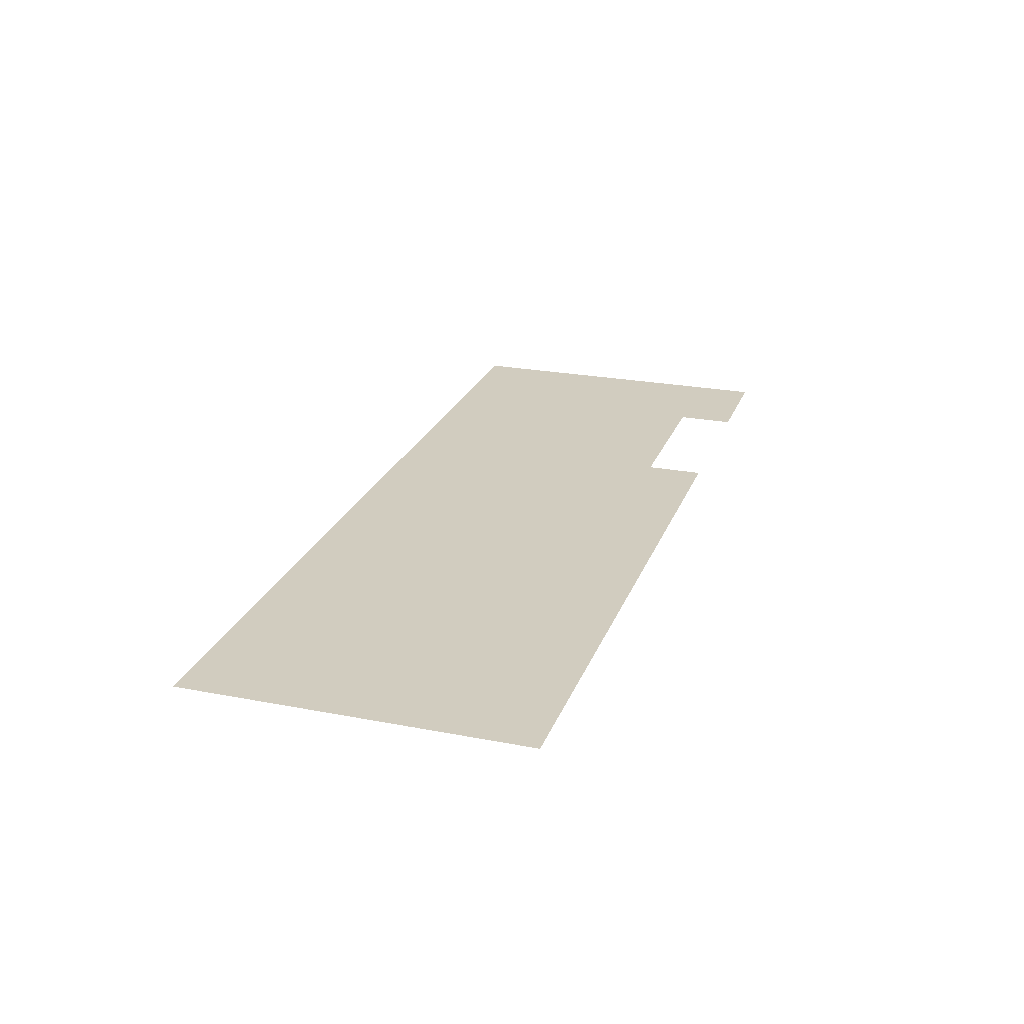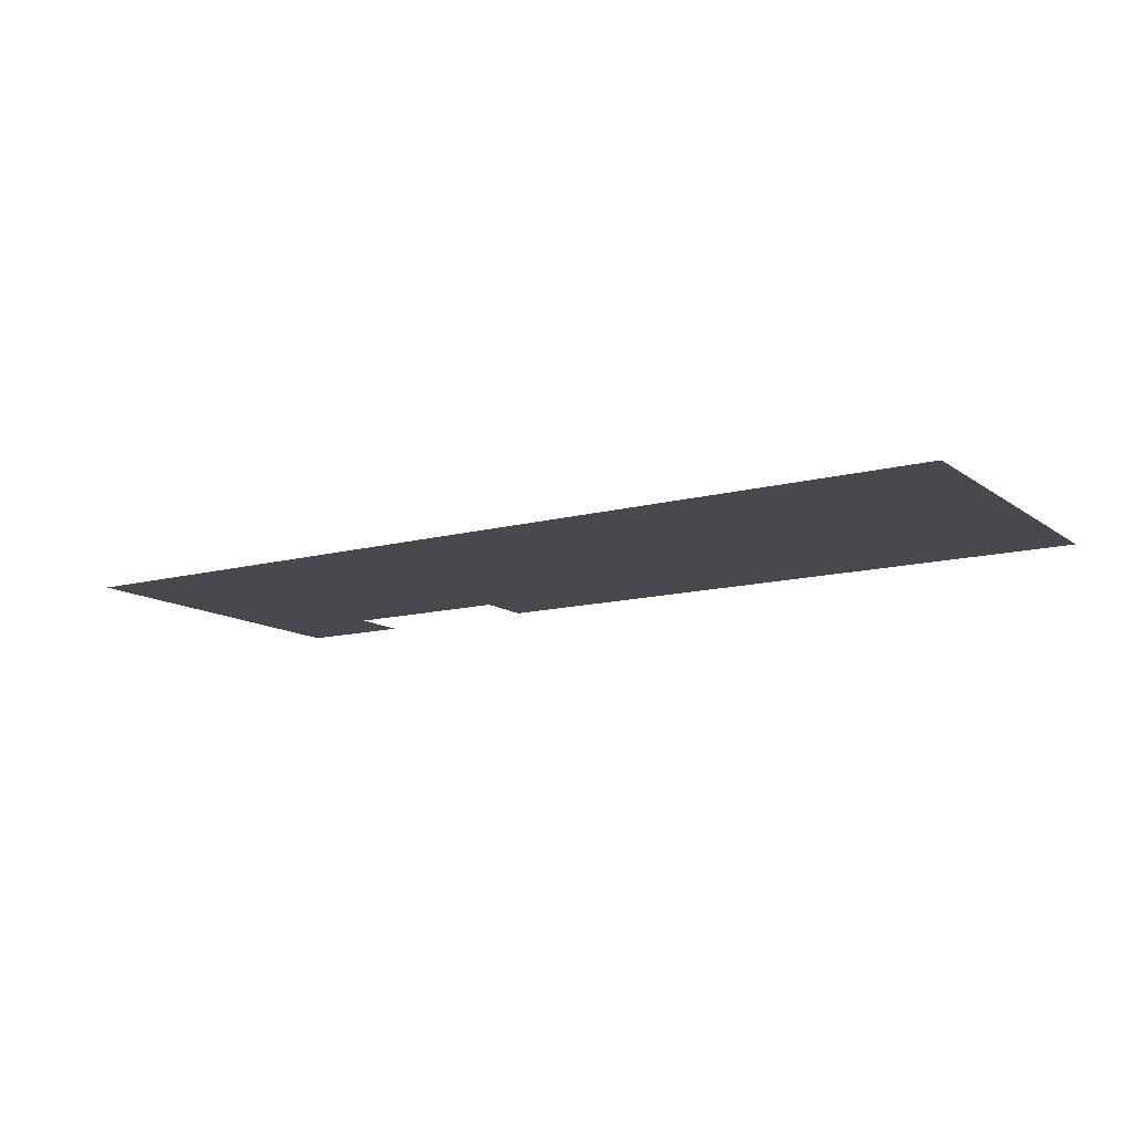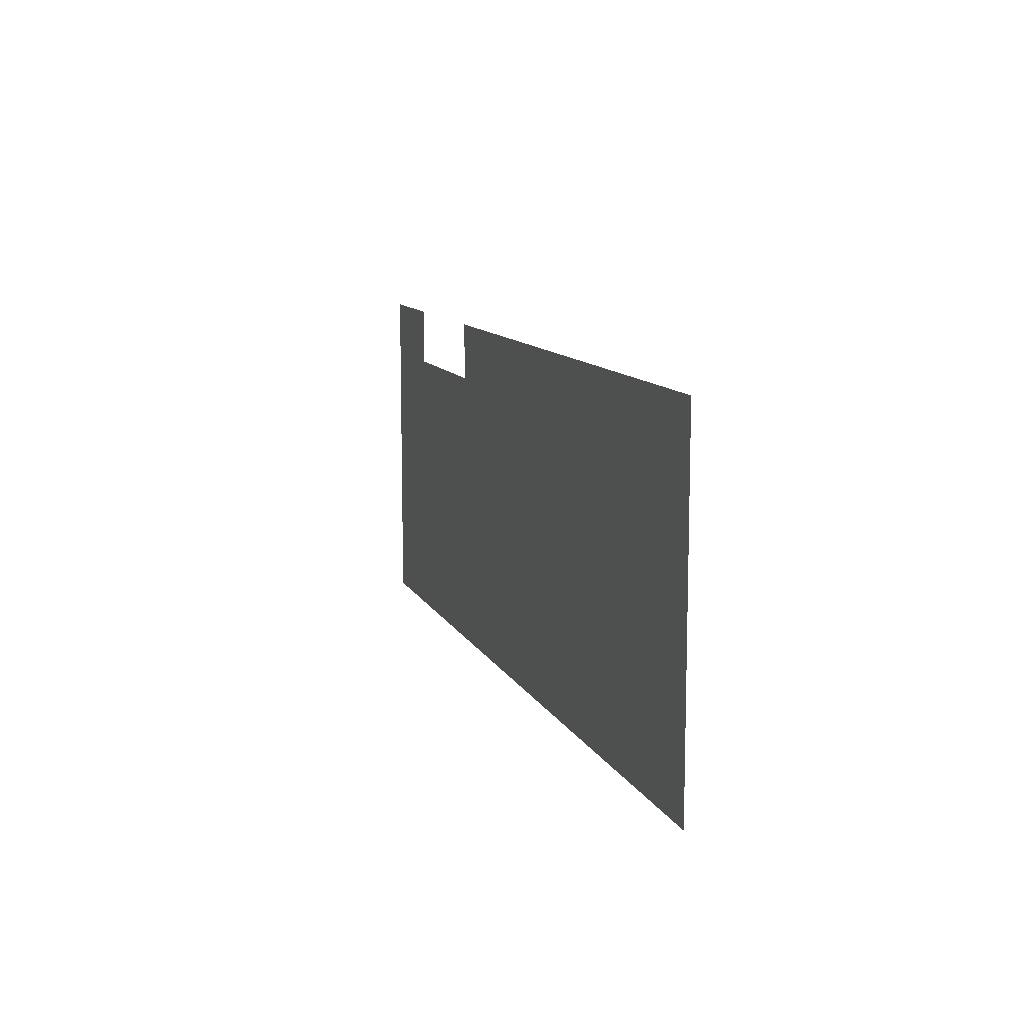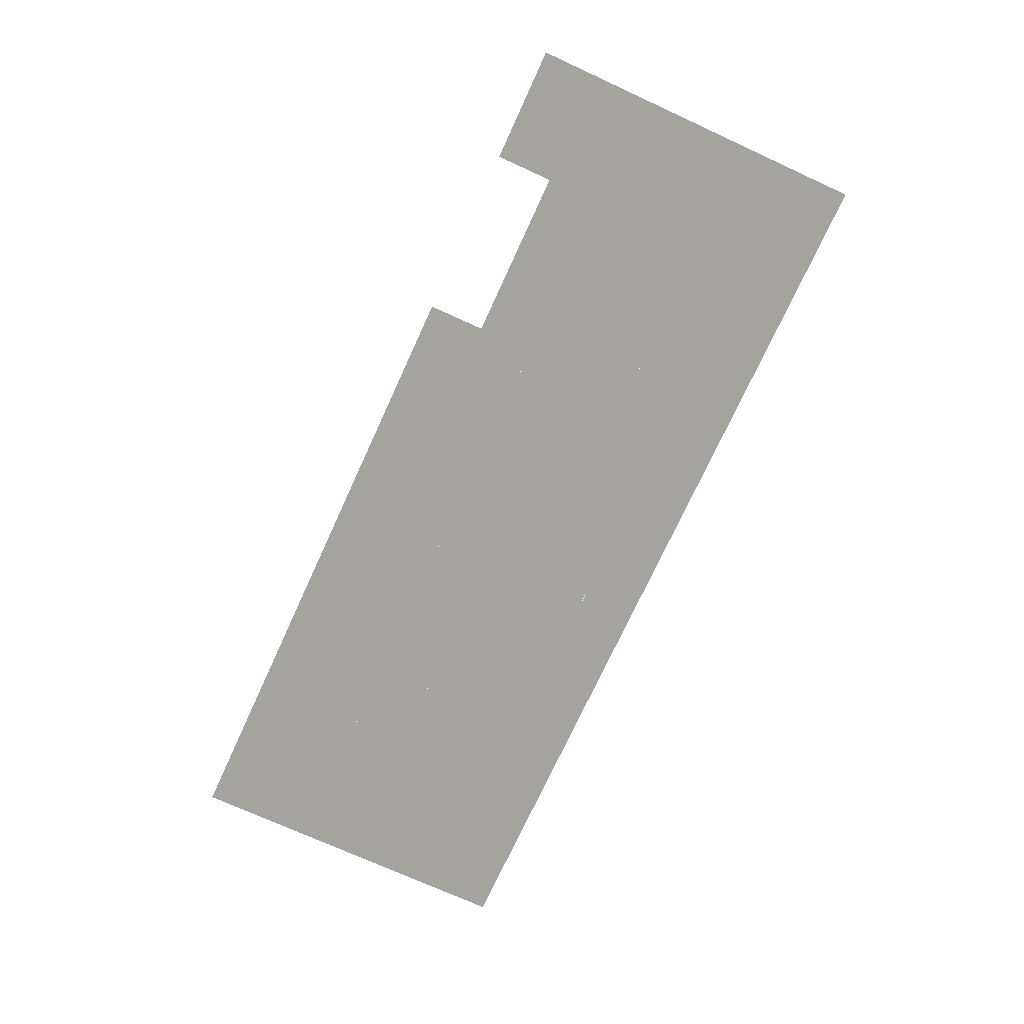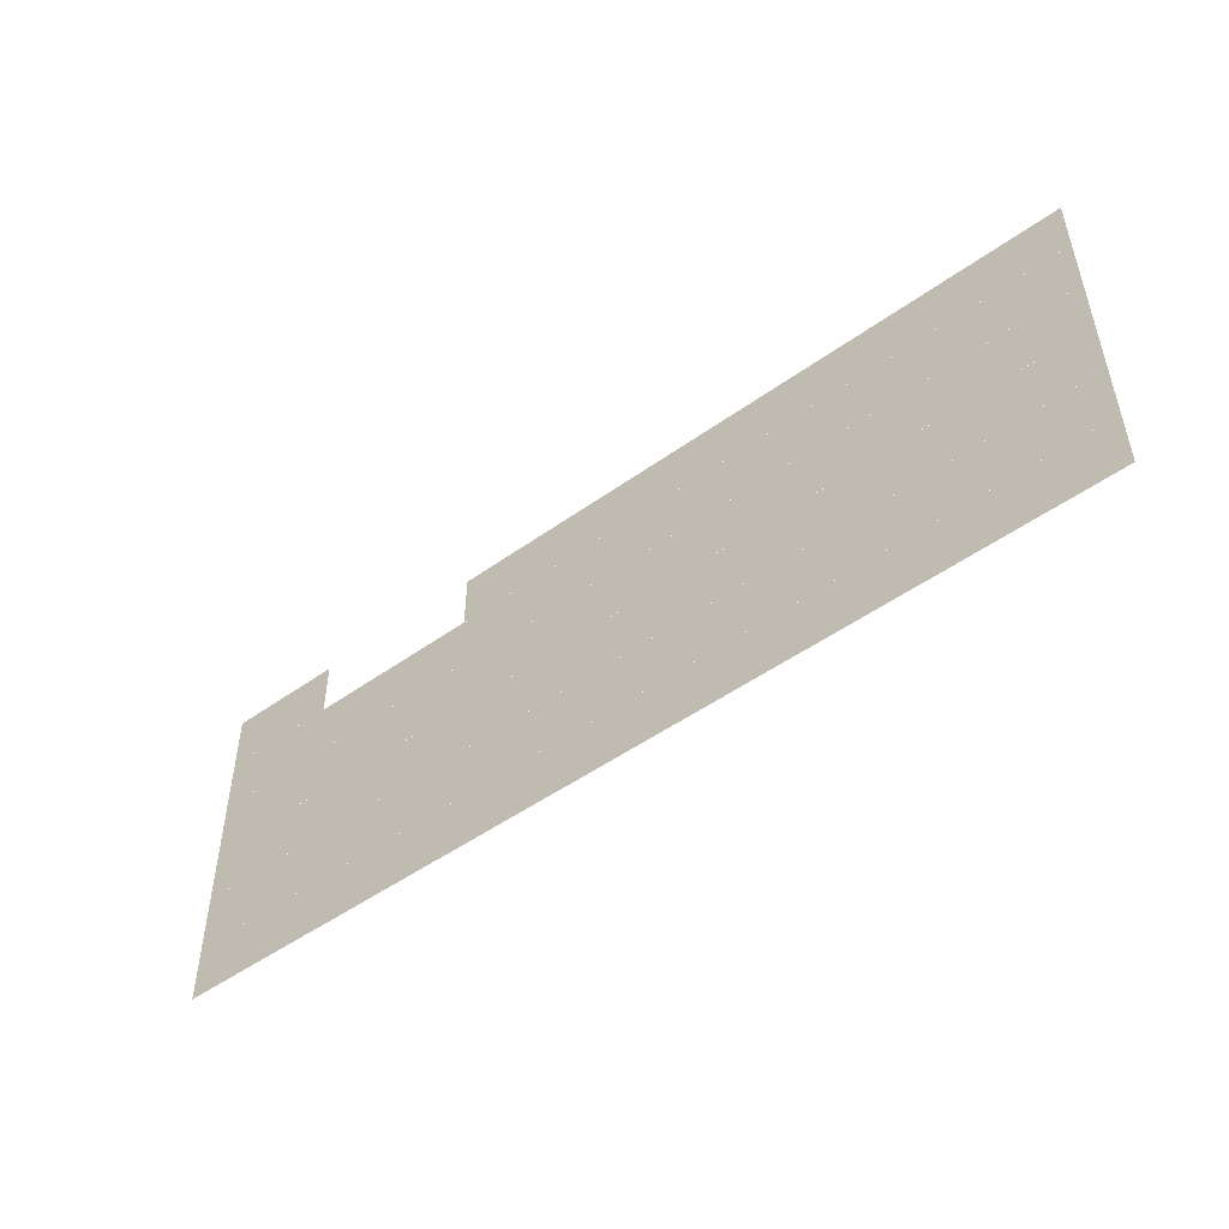
<metadata>
{"format":"obj","ext":"obj","renderer":"f3d","projection":"perspective","resolution":1024,"background":"white","views":[{"elev":24.0,"azim":107.8,"up":"+Z"},{"elev":-12.6,"azim":32.1,"up":"+Z"},{"elev":10.7,"azim":72.9,"up":"+Y"},{"elev":-73.0,"azim":-114.6,"up":"+Z"},{"elev":-49.7,"azim":38.3,"up":"+Y"}]}
</metadata>
<code>
v -1536 -1696 -0.7067
v -1552 -1696 -0.7067
v -1552 -1680 -0.7067
v -1536 -1680 -0.7067
v -1552 -1696 -0.7067
v -1568 -1696 -0.7067
v -1568 -1680 -0.7067
v -1552 -1680 -0.7067
v -1568 -1696 -0.7067
v -1584 -1696 -0.7067
v -1584 -1680 -0.7067
v -1568 -1680 -0.7067
v -1584 -1696 -0.7067
v -1600 -1696 -0.7067
v -1600 -1680 -0.7067
v -1584 -1680 -0.7067
v -1600 -1696 -0.7067
v -1616 -1696 -0.7067
v -1616 -1680 -0.7067
v -1600 -1680 -0.7067
v -1616 -1696 -0.7067
v -1632 -1696 -0.7067
v -1632 -1680 -0.7067
v -1616 -1680 -0.7067
v -1632 -1696 -0.7067
v -1648 -1696 -0.7067
v -1648 -1680 -0.7067
v -1632 -1680 -0.7067
v -1648 -1696 -0.7067
v -1664 -1696 -0.7067
v -1664 -1680 -0.7067
v -1648 -1680 -0.7067
v -1664 -1696 -0.7067
v -1680 -1696 -0.7067
v -1680 -1680 -0.7067
v -1664 -1680 -0.7067
v -1680 -1696 -0.7067
v -1696 -1696 -0.7067
v -1696 -1680 -0.7067
v -1680 -1680 -0.7067
v -1696 -1696 -0.7067
v -1712 -1696 -0.7067
v -1712 -1680 -0.7067
v -1696 -1680 -0.7067
v -1760 -1696 -0.7067
v -1776 -1696 -0.7067
v -1776 -1680 -0.7067
v -1760 -1680 -0.7067
v -1776 -1696 -0.7067
v -1792 -1696 -0.7067
v -1792 -1680 -0.7067
v -1776 -1680 -0.7067
v -1536 -1712 -0.7133
v -1552 -1712 -0.7133
v -1552 -1696 -0.7133
v -1536 -1696 -0.7133
v -1552 -1712 -0.7133
v -1568 -1712 -0.7133
v -1568 -1696 -0.7133
v -1552 -1696 -0.7133
v -1568 -1712 -0.7133
v -1584 -1712 -0.7133
v -1584 -1696 -0.7133
v -1568 -1696 -0.7133
v -1584 -1712 -0.7133
v -1600 -1712 -0.7133
v -1600 -1696 -0.7133
v -1584 -1696 -0.7133
v -1600 -1712 -0.7133
v -1616 -1712 -0.7133
v -1616 -1696 -0.7133
v -1600 -1696 -0.7133
v -1616 -1712 -0.7133
v -1632 -1712 -0.7133
v -1632 -1696 -0.7133
v -1616 -1696 -0.7133
v -1632 -1712 -0.7133
v -1648 -1712 -0.7133
v -1648 -1696 -0.7133
v -1632 -1696 -0.7133
v -1648 -1712 -0.7133
v -1664 -1712 -0.7133
v -1664 -1696 -0.7133
v -1648 -1696 -0.7133
v -1664 -1712 -0.7133
v -1680 -1712 -0.7133
v -1680 -1696 -0.7133
v -1664 -1696 -0.7133
v -1680 -1712 -0.7133
v -1696 -1712 -0.7133
v -1696 -1696 -0.7133
v -1680 -1696 -0.7133
v -1696 -1712 -0.7133
v -1712 -1712 -0.7133
v -1712 -1696 -0.7133
v -1696 -1696 -0.7133
v -1712 -1712 -0.7133
v -1728 -1712 -0.7133
v -1728 -1696 -0.7133
v -1712 -1696 -0.7133
v -1728 -1712 -0.7133
v -1744 -1712 -0.7133
v -1744 -1696 -0.7133
v -1728 -1696 -0.7133
v -1744 -1712 -0.7133
v -1760 -1712 -0.7133
v -1760 -1696 -0.7133
v -1744 -1696 -0.7133
v -1760 -1712 -0.7133
v -1776 -1712 -0.7133
v -1776 -1696 -0.7133
v -1760 -1696 -0.7133
v -1776 -1712 -0.7133
v -1792 -1712 -0.7133
v -1792 -1696 -0.7133
v -1776 -1696 -0.7133
v -1536 -1728 -0.72
v -1552 -1728 -0.72
v -1552 -1712 -0.72
v -1536 -1712 -0.72
v -1552 -1728 -0.72
v -1568 -1728 -0.72
v -1568 -1712 -0.72
v -1552 -1712 -0.72
v -1568 -1728 -0.72
v -1584 -1728 -0.72
v -1584 -1712 -0.72
v -1568 -1712 -0.72
v -1584 -1728 -0.72
v -1600 -1728 -0.72
v -1600 -1712 -0.72
v -1584 -1712 -0.72
v -1600 -1728 -0.72
v -1616 -1728 -0.72
v -1616 -1712 -0.72
v -1600 -1712 -0.72
v -1616 -1728 -0.72
v -1632 -1728 -0.72
v -1632 -1712 -0.72
v -1616 -1712 -0.72
v -1632 -1728 -0.72
v -1648 -1728 -0.72
v -1648 -1712 -0.72
v -1632 -1712 -0.72
v -1648 -1728 -0.72
v -1664 -1728 -0.72
v -1664 -1712 -0.72
v -1648 -1712 -0.72
v -1664 -1728 -0.72
v -1680 -1728 -0.72
v -1680 -1712 -0.72
v -1664 -1712 -0.72
v -1680 -1728 -0.72
v -1696 -1728 -0.72
v -1696 -1712 -0.72
v -1680 -1712 -0.72
v -1696 -1728 -0.72
v -1712 -1728 -0.72
v -1712 -1712 -0.72
v -1696 -1712 -0.72
v -1712 -1728 -0.72
v -1728 -1728 -0.72
v -1728 -1712 -0.72
v -1712 -1712 -0.72
v -1728 -1728 -0.72
v -1744 -1728 -0.72
v -1744 -1712 -0.72
v -1728 -1712 -0.72
v -1744 -1728 -0.72
v -1760 -1728 -0.72
v -1760 -1712 -0.72
v -1744 -1712 -0.72
v -1760 -1728 -0.72
v -1776 -1728 -0.72
v -1776 -1712 -0.72
v -1760 -1712 -0.72
v -1776 -1728 -0.72
v -1792 -1728 -0.72
v -1792 -1712 -0.72
v -1776 -1712 -0.72
v -1536 -1744 -0.7267
v -1552 -1744 -0.7267
v -1552 -1728 -0.7267
v -1536 -1728 -0.7267
v -1552 -1744 -0.7267
v -1568 -1744 -0.7267
v -1568 -1728 -0.7267
v -1552 -1728 -0.7267
v -1568 -1744 -0.7267
v -1584 -1744 -0.7267
v -1584 -1728 -0.7267
v -1568 -1728 -0.7267
v -1584 -1744 -0.7267
v -1600 -1744 -0.7267
v -1600 -1728 -0.7267
v -1584 -1728 -0.7267
v -1600 -1744 -0.7267
v -1616 -1744 -0.7267
v -1616 -1728 -0.7267
v -1600 -1728 -0.7267
v -1616 -1744 -0.7267
v -1632 -1744 -0.7267
v -1632 -1728 -0.7267
v -1616 -1728 -0.7267
v -1632 -1744 -0.7267
v -1648 -1744 -0.7267
v -1648 -1728 -0.7267
v -1632 -1728 -0.7267
v -1648 -1744 -0.7267
v -1664 -1744 -0.7267
v -1664 -1728 -0.7267
v -1648 -1728 -0.7267
v -1664 -1744 -0.7267
v -1680 -1744 -0.7267
v -1680 -1728 -0.7267
v -1664 -1728 -0.7267
v -1680 -1744 -0.7267
v -1696 -1744 -0.7267
v -1696 -1728 -0.7267
v -1680 -1728 -0.7267
v -1696 -1744 -0.7267
v -1712 -1744 -0.7267
v -1712 -1728 -0.7267
v -1696 -1728 -0.7267
v -1712 -1744 -0.7267
v -1728 -1744 -0.7267
v -1728 -1728 -0.7267
v -1712 -1728 -0.7267
v -1728 -1744 -0.7267
v -1744 -1744 -0.7267
v -1744 -1728 -0.7267
v -1728 -1728 -0.7267
v -1744 -1744 -0.7267
v -1760 -1744 -0.7267
v -1760 -1728 -0.7267
v -1744 -1728 -0.7267
v -1760 -1744 -0.7267
v -1776 -1744 -0.7267
v -1776 -1728 -0.7267
v -1760 -1728 -0.7267
v -1776 -1744 -0.7267
v -1792 -1744 -0.7267
v -1792 -1728 -0.7267
v -1776 -1728 -0.7267
v -1536 -1760 -0.7333
v -1552 -1760 -0.7333
v -1552 -1744 -0.7333
v -1536 -1744 -0.7333
v -1552 -1760 -0.7333
v -1568 -1760 -0.7333
v -1568 -1744 -0.7333
v -1552 -1744 -0.7333
v -1568 -1760 -0.7333
v -1584 -1760 -0.7333
v -1584 -1744 -0.7333
v -1568 -1744 -0.7333
v -1584 -1760 -0.7333
v -1600 -1760 -0.7333
v -1600 -1744 -0.7333
v -1584 -1744 -0.7333
v -1600 -1760 -0.7333
v -1616 -1760 -0.7333
v -1616 -1744 -0.7333
v -1600 -1744 -0.7333
v -1616 -1760 -0.7333
v -1632 -1760 -0.7333
v -1632 -1744 -0.7333
v -1616 -1744 -0.7333
v -1632 -1760 -0.7333
v -1648 -1760 -0.7333
v -1648 -1744 -0.7333
v -1632 -1744 -0.7333
v -1648 -1760 -0.7333
v -1664 -1760 -0.7333
v -1664 -1744 -0.7333
v -1648 -1744 -0.7333
v -1664 -1760 -0.7333
v -1680 -1760 -0.7333
v -1680 -1744 -0.7333
v -1664 -1744 -0.7333
v -1680 -1760 -0.7333
v -1696 -1760 -0.7333
v -1696 -1744 -0.7333
v -1680 -1744 -0.7333
v -1696 -1760 -0.7333
v -1712 -1760 -0.7333
v -1712 -1744 -0.7333
v -1696 -1744 -0.7333
v -1712 -1760 -0.7333
v -1728 -1760 -0.7333
v -1728 -1744 -0.7333
v -1712 -1744 -0.7333
v -1728 -1760 -0.7333
v -1744 -1760 -0.7333
v -1744 -1744 -0.7333
v -1728 -1744 -0.7333
v -1744 -1760 -0.7333
v -1760 -1760 -0.7333
v -1760 -1744 -0.7333
v -1744 -1744 -0.7333
v -1760 -1760 -0.7333
v -1776 -1760 -0.7333
v -1776 -1744 -0.7333
v -1760 -1744 -0.7333
v -1776 -1760 -0.7333
v -1792 -1760 -0.7333
v -1792 -1744 -0.7333
v -1776 -1744 -0.7333
v -1536 -1776 -0.74
v -1552 -1776 -0.74
v -1552 -1760 -0.74
v -1536 -1760 -0.74
v -1552 -1776 -0.74
v -1568 -1776 -0.74
v -1568 -1760 -0.74
v -1552 -1760 -0.74
v -1568 -1776 -0.74
v -1584 -1776 -0.74
v -1584 -1760 -0.74
v -1568 -1760 -0.74
v -1584 -1776 -0.74
v -1600 -1776 -0.74
v -1600 -1760 -0.74
v -1584 -1760 -0.74
v -1600 -1776 -0.74
v -1616 -1776 -0.74
v -1616 -1760 -0.74
v -1600 -1760 -0.74
v -1616 -1776 -0.74
v -1632 -1776 -0.74
v -1632 -1760 -0.74
v -1616 -1760 -0.74
v -1632 -1776 -0.74
v -1648 -1776 -0.74
v -1648 -1760 -0.74
v -1632 -1760 -0.74
v -1648 -1776 -0.74
v -1664 -1776 -0.74
v -1664 -1760 -0.74
v -1648 -1760 -0.74
v -1664 -1776 -0.74
v -1680 -1776 -0.74
v -1680 -1760 -0.74
v -1664 -1760 -0.74
v -1680 -1776 -0.74
v -1696 -1776 -0.74
v -1696 -1760 -0.74
v -1680 -1760 -0.74
v -1696 -1776 -0.74
v -1712 -1776 -0.74
v -1712 -1760 -0.74
v -1696 -1760 -0.74
v -1712 -1776 -0.74
v -1728 -1776 -0.74
v -1728 -1760 -0.74
v -1712 -1760 -0.74
v -1728 -1776 -0.74
v -1744 -1776 -0.74
v -1744 -1760 -0.74
v -1728 -1760 -0.74
v -1744 -1776 -0.74
v -1760 -1776 -0.74
v -1760 -1760 -0.74
v -1744 -1760 -0.74
v -1760 -1776 -0.74
v -1776 -1776 -0.74
v -1776 -1760 -0.74
v -1760 -1760 -0.74
v -1776 -1776 -0.74
v -1792 -1776 -0.74
v -1792 -1760 -0.74
v -1776 -1760 -0.74
g WorldMapV1_mesh_0009
f 1 2 3 4
f 5 6 7 8
f 9 10 11 12
f 13 14 15 16
f 17 18 19 20
f 21 22 23 24
f 25 26 27 28
f 29 30 31 32
f 33 34 35 36
f 37 38 39 40
f 41 42 43 44
f 45 46 47 48
f 49 50 51 52
f 53 54 55 56
f 57 58 59 60
f 61 62 63 64
f 65 66 67 68
f 69 70 71 72
f 73 74 75 76
f 77 78 79 80
f 81 82 83 84
f 85 86 87 88
f 89 90 91 92
f 93 94 95 96
f 97 98 99 100
f 101 102 103 104
f 105 106 107 108
f 109 110 111 112
f 113 114 115 116
f 117 118 119 120
f 121 122 123 124
f 125 126 127 128
f 129 130 131 132
f 133 134 135 136
f 137 138 139 140
f 141 142 143 144
f 145 146 147 148
f 149 150 151 152
f 153 154 155 156
f 157 158 159 160
f 161 162 163 164
f 165 166 167 168
f 169 170 171 172
f 173 174 175 176
f 177 178 179 180
f 181 182 183 184
f 185 186 187 188
f 189 190 191 192
f 193 194 195 196
f 197 198 199 200
f 201 202 203 204
f 205 206 207 208
f 209 210 211 212
f 213 214 215 216
f 217 218 219 220
f 221 222 223 224
f 225 226 227 228
f 229 230 231 232
f 233 234 235 236
f 237 238 239 240
f 241 242 243 244
f 245 246 247 248
f 249 250 251 252
f 253 254 255 256
f 257 258 259 260
f 261 262 263 264
f 265 266 267 268
f 269 270 271 272
f 273 274 275 276
f 277 278 279 280
f 281 282 283 284
f 285 286 287 288
f 289 290 291 292
f 293 294 295 296
f 297 298 299 300
f 301 302 303 304
f 305 306 307 308
f 309 310 311 312
f 313 314 315 316
f 317 318 319 320
f 321 322 323 324
f 325 326 327 328
f 329 330 331 332
f 333 334 335 336
f 337 338 339 340
f 341 342 343 344
f 345 346 347 348
f 349 350 351 352
f 353 354 355 356
f 357 358 359 360
f 361 362 363 364
f 365 366 367 368
f 369 370 371 372

</code>
